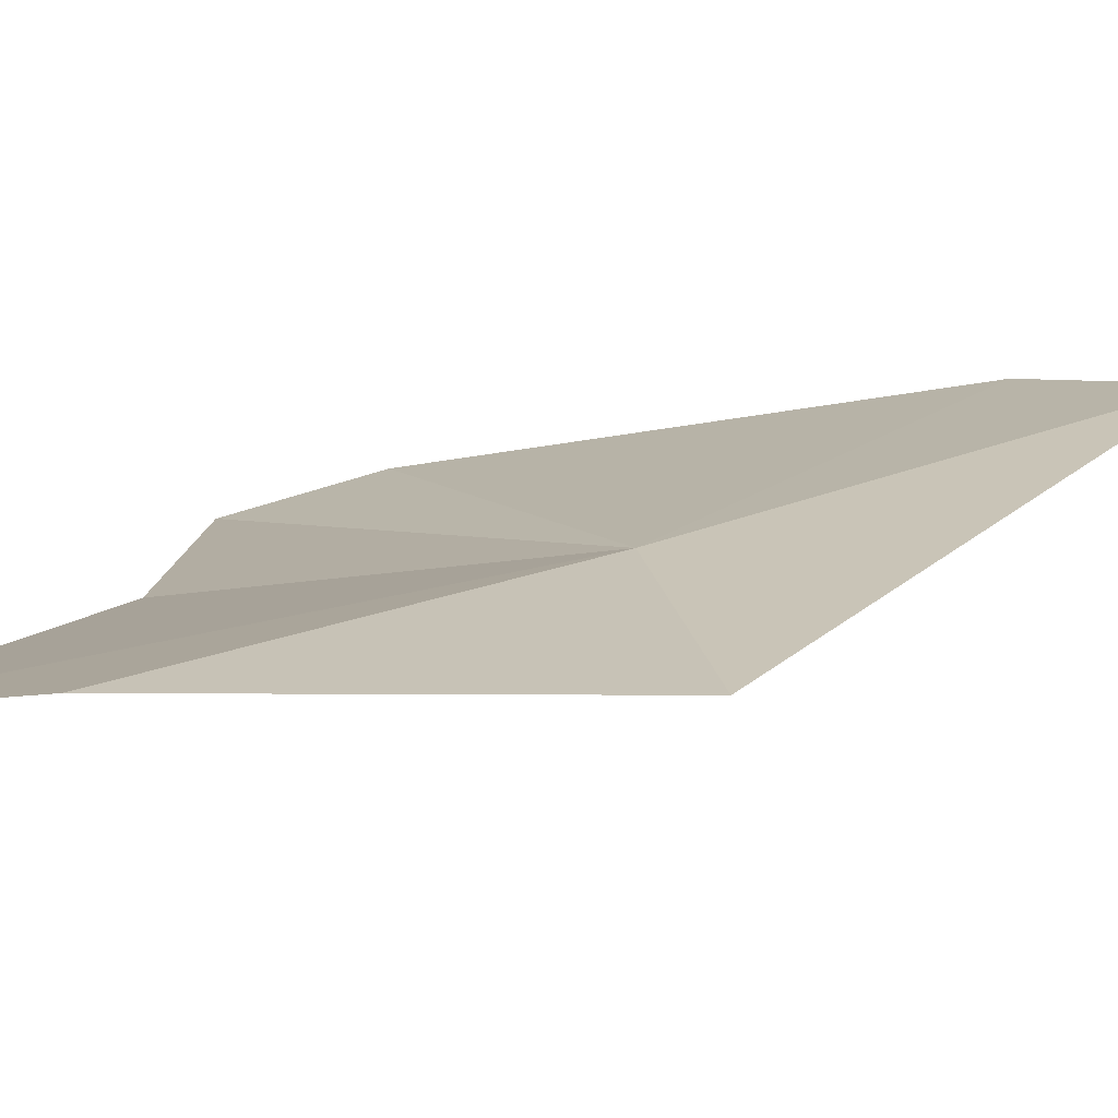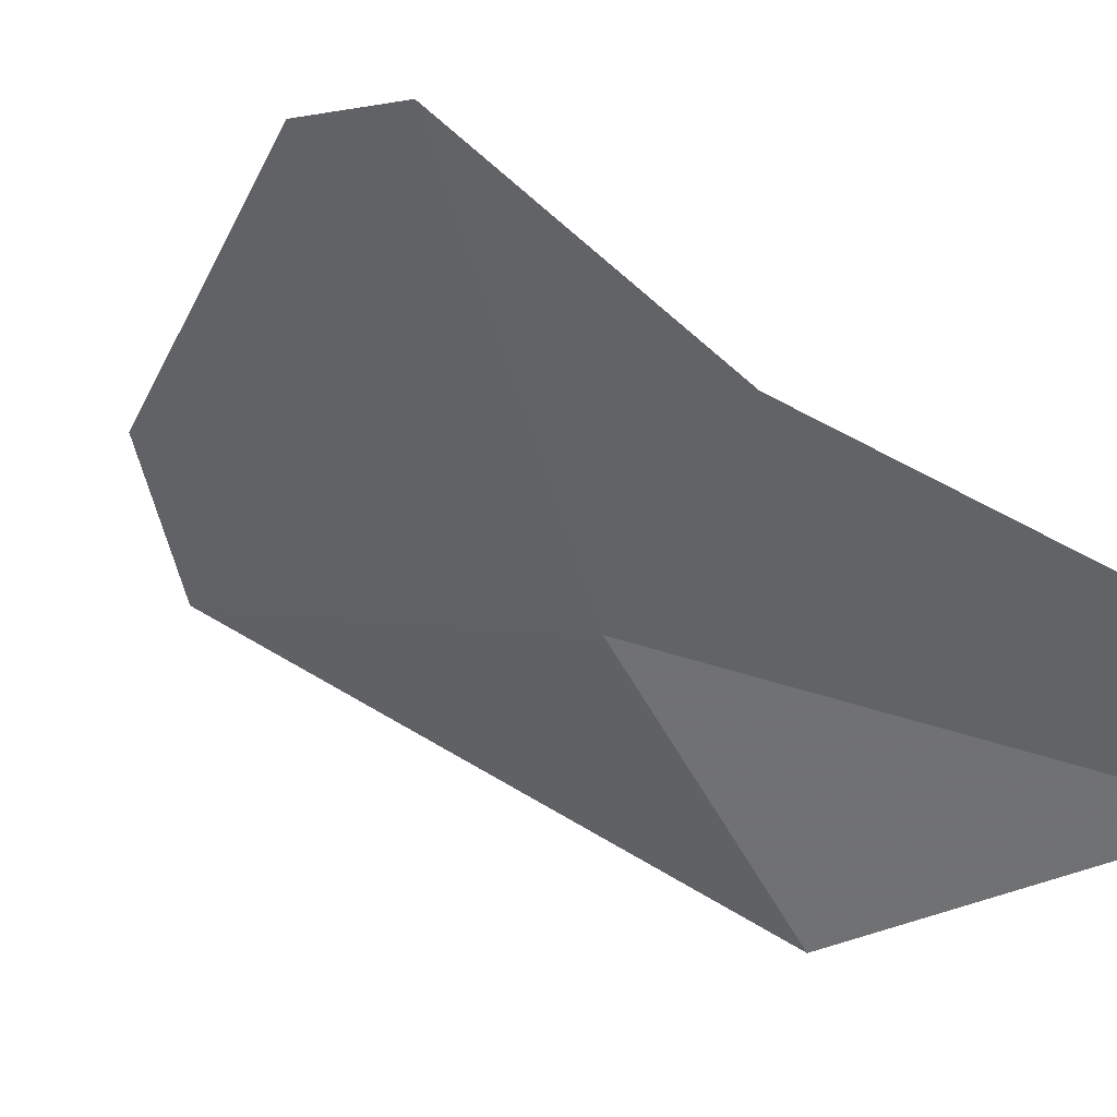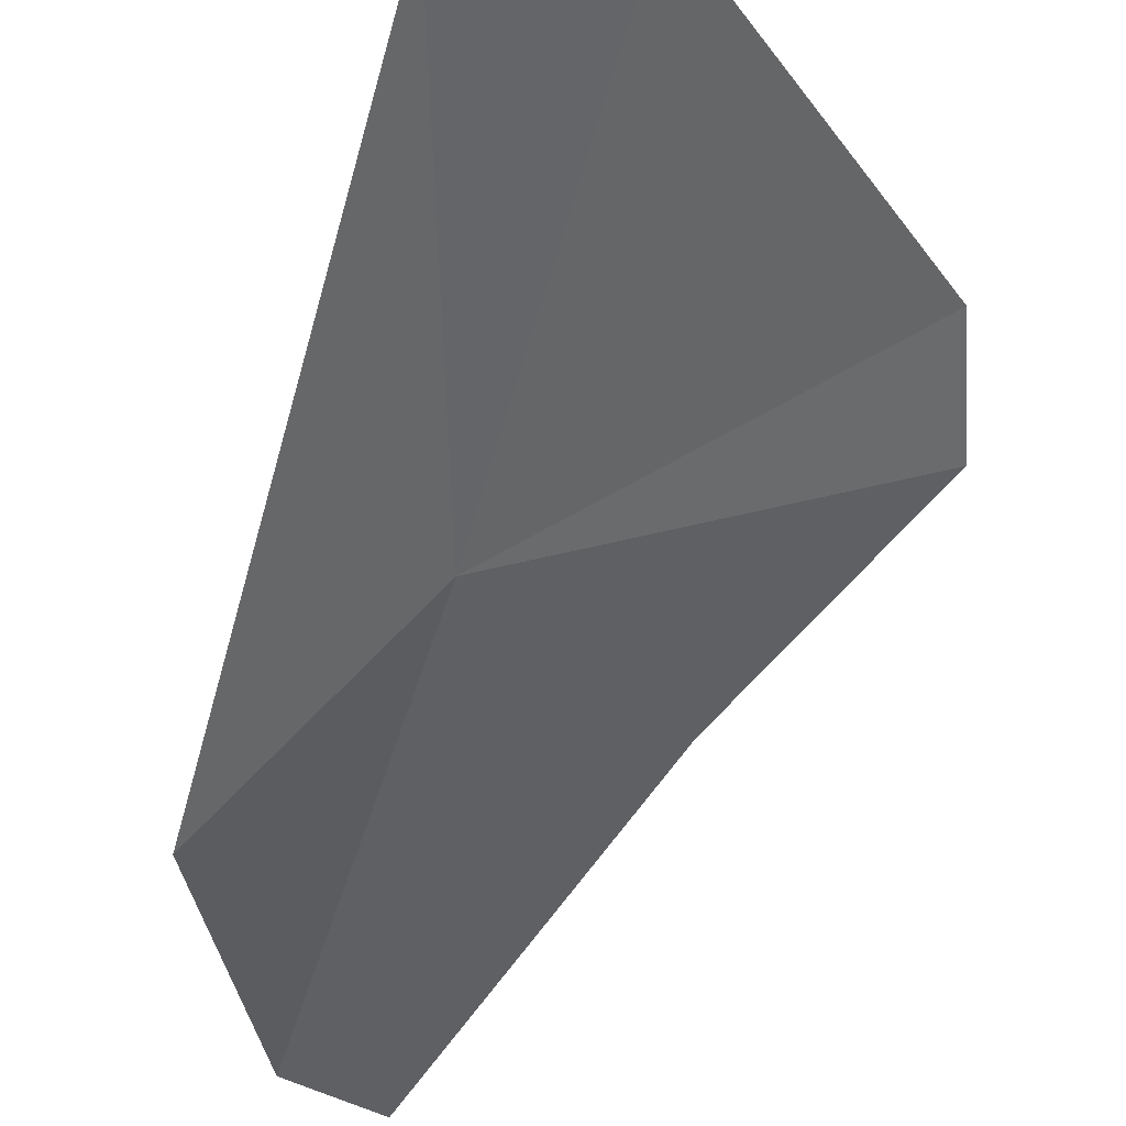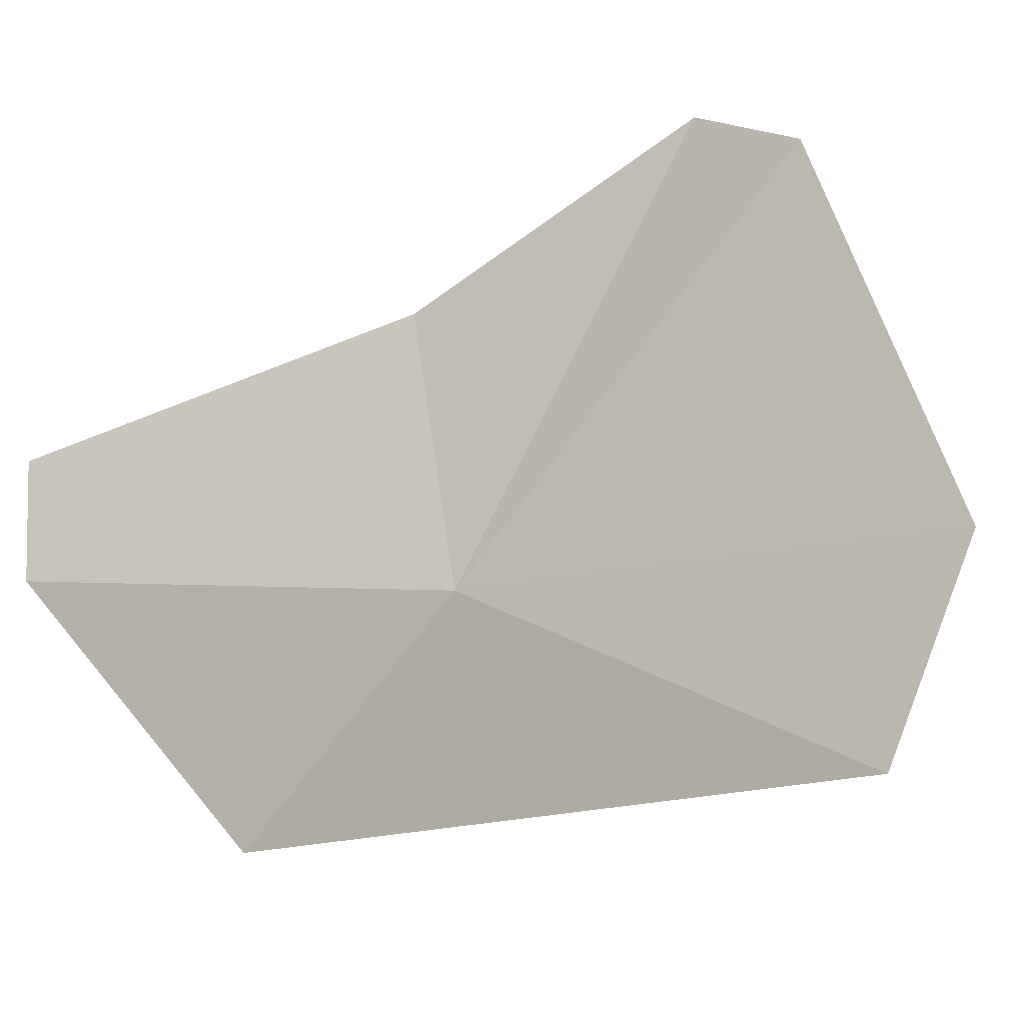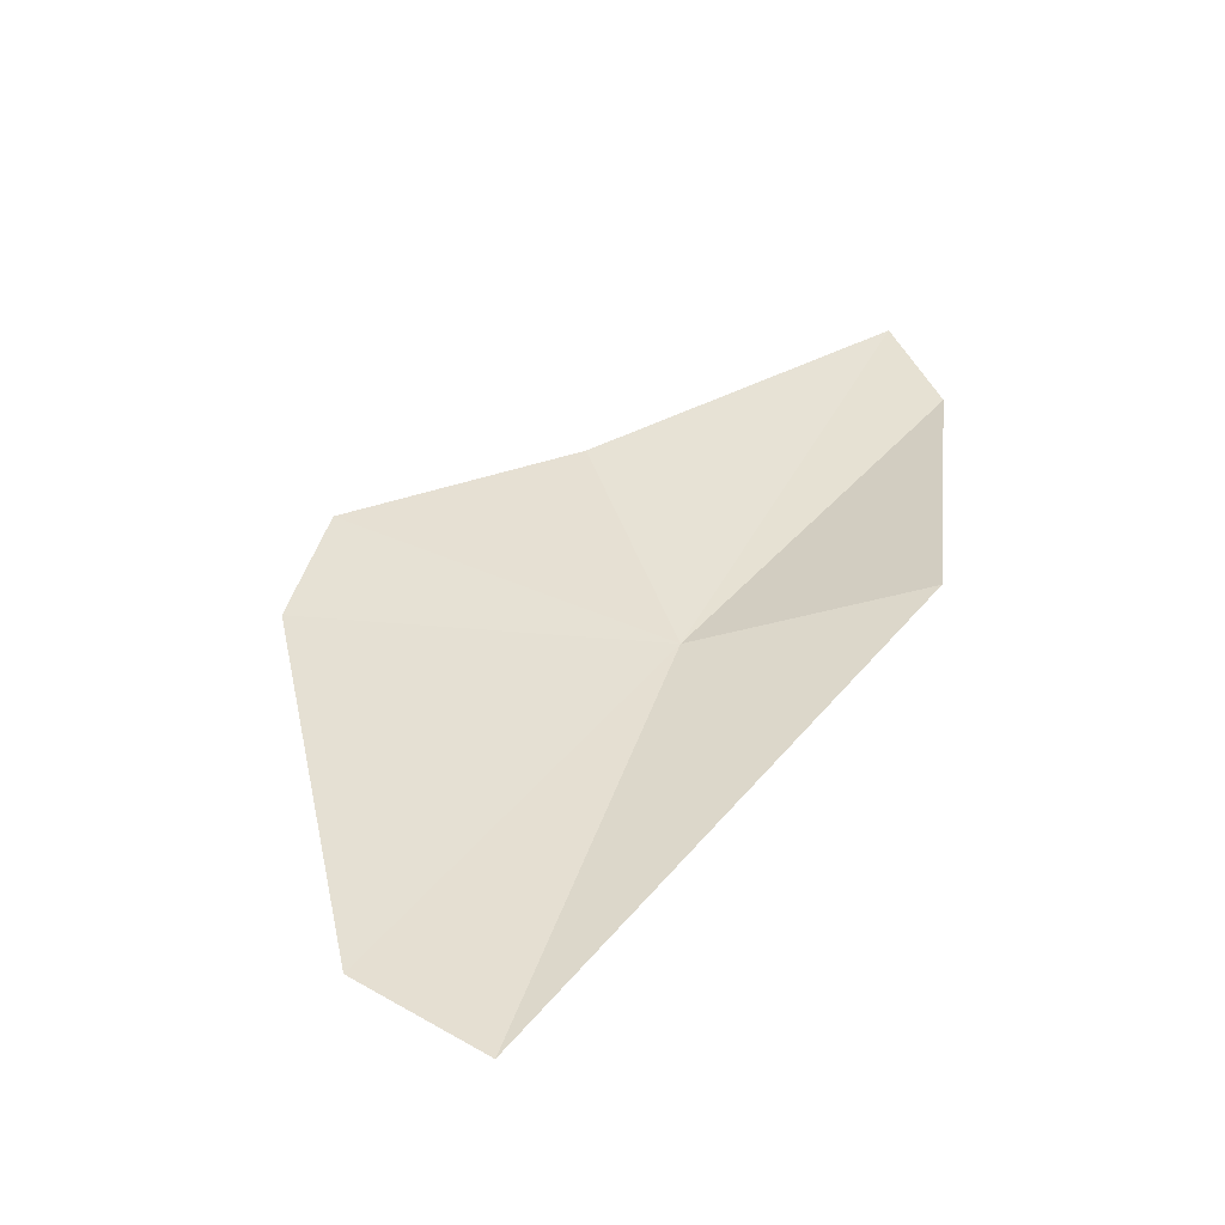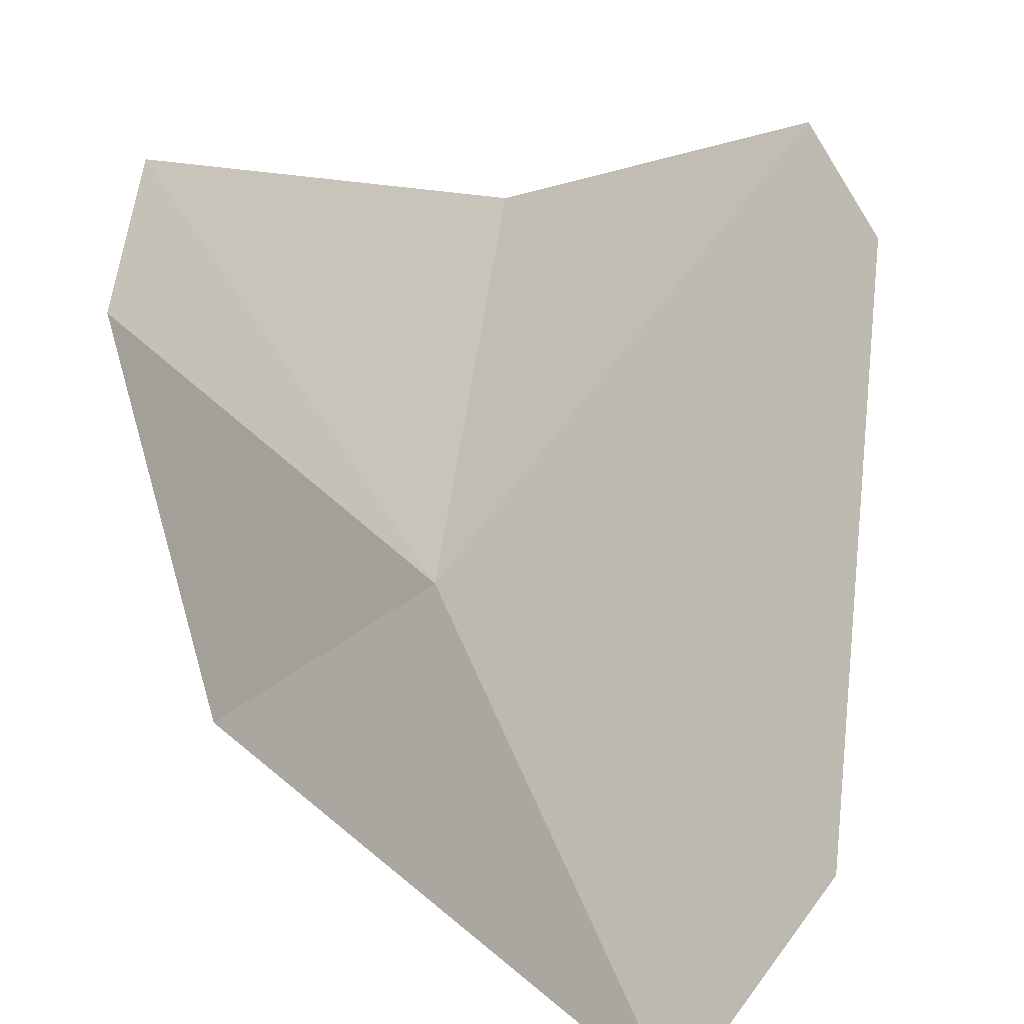
<metadata>
{"format":"obj","ext":"obj","renderer":"f3d","projection":"perspective","resolution":1024,"background":"white","views":[{"elev":-26.4,"azim":76.4,"up":"+Y"},{"elev":-32.0,"azim":-37.2,"up":"+Y"},{"elev":-21.8,"azim":-170.6,"up":"+Y"},{"elev":43.8,"azim":152.5,"up":"+Y"},{"elev":-62.9,"azim":-30.0,"up":"+Z"},{"elev":68.0,"azim":167.9,"up":"+Y"}]}
</metadata>
<code>
v 11.24 47.51 -2.55
v 10.57 49.76 -7.199
v 13.12 45.61 -2.635
v 9.281 50.36 -6.113
v 7.742 49.78 -1.487
v 7.856 49.12 -0.1293
v 10.01 47.35 0.6256
v 13.38 45.08 1.415
v 12.8 45.06 2.84
f 1 3 2
f 1 2 4
f 1 4 5
f 1 5 6
f 1 6 7
f 1 9 8
f 1 7 9
f 1 8 3

</code>
